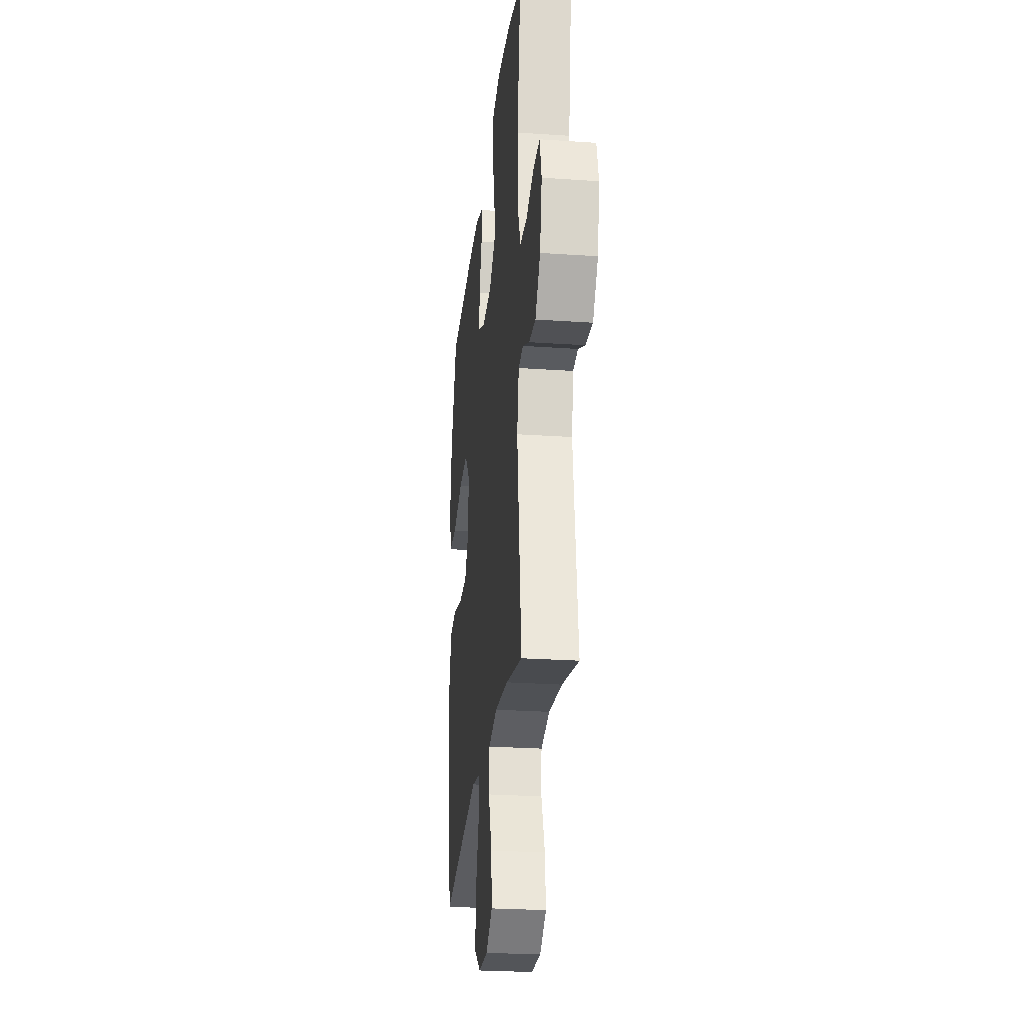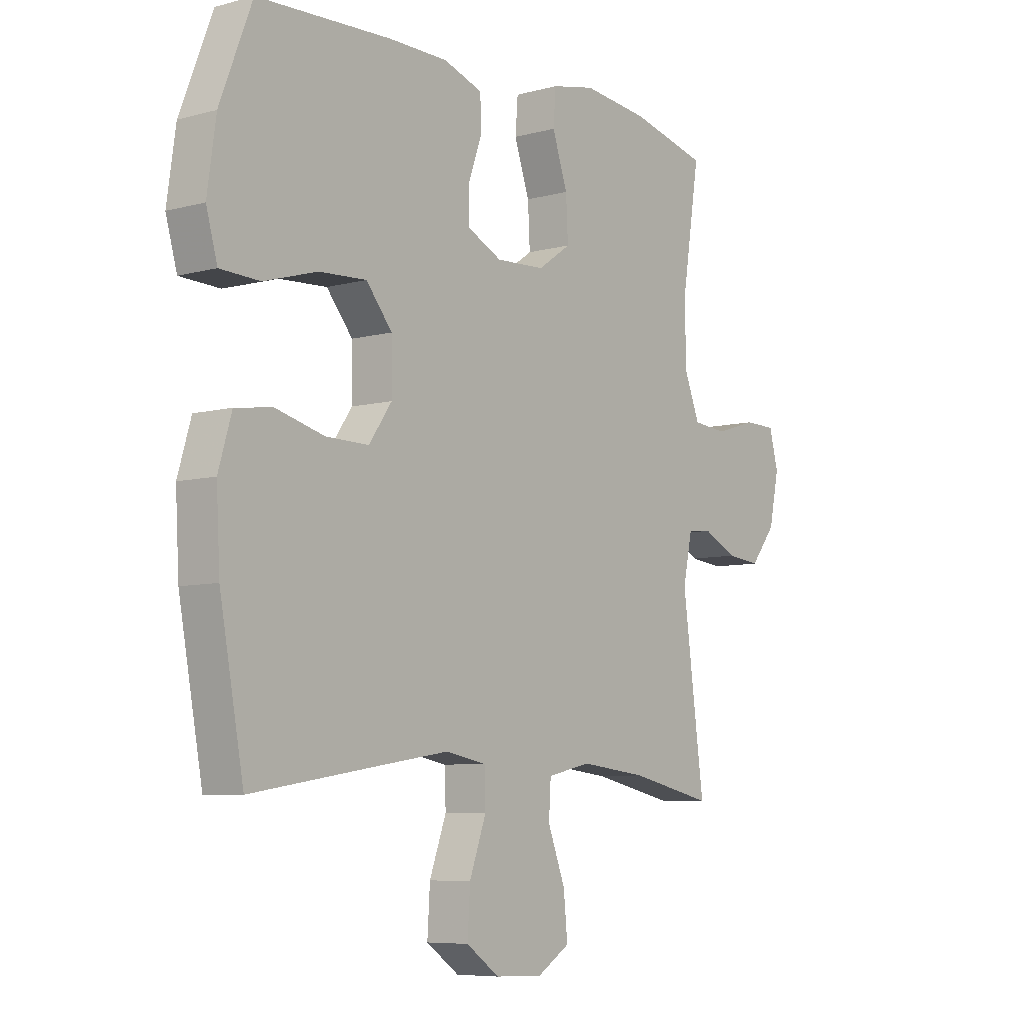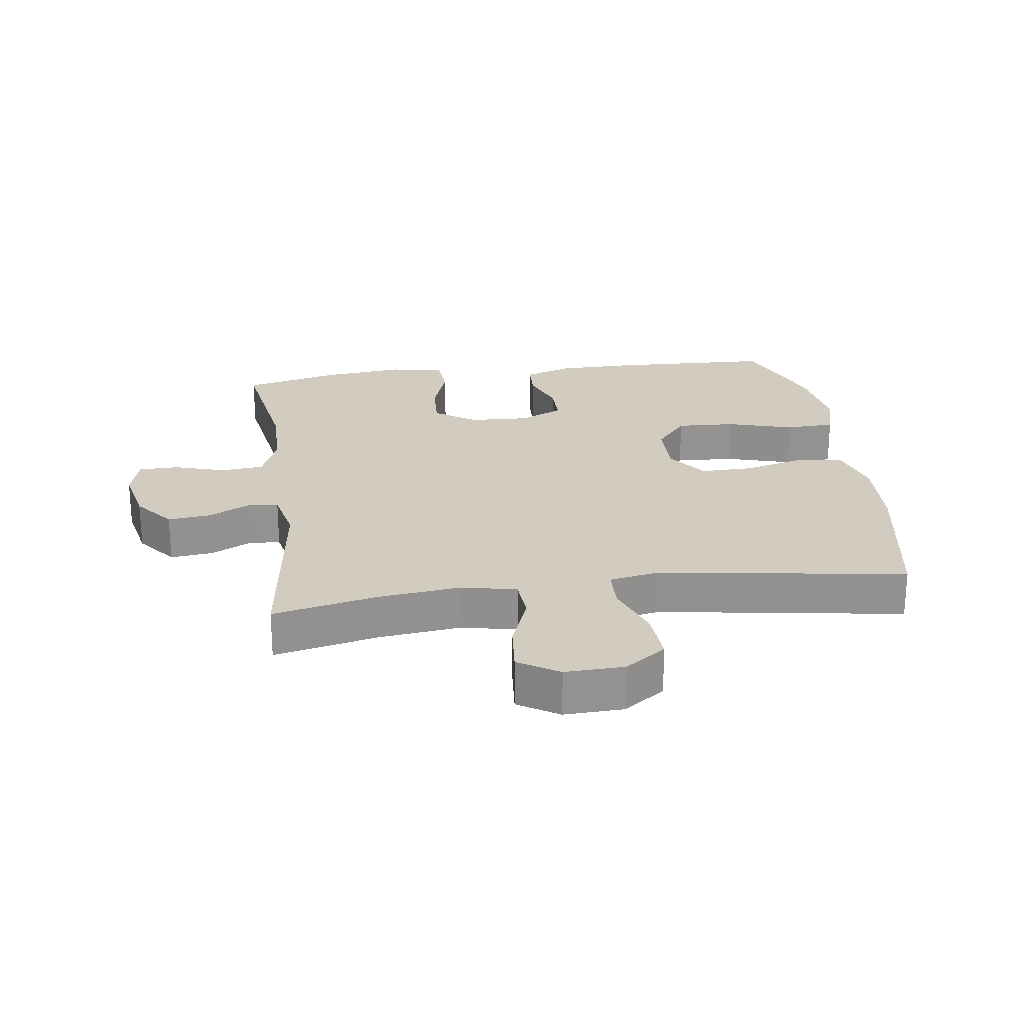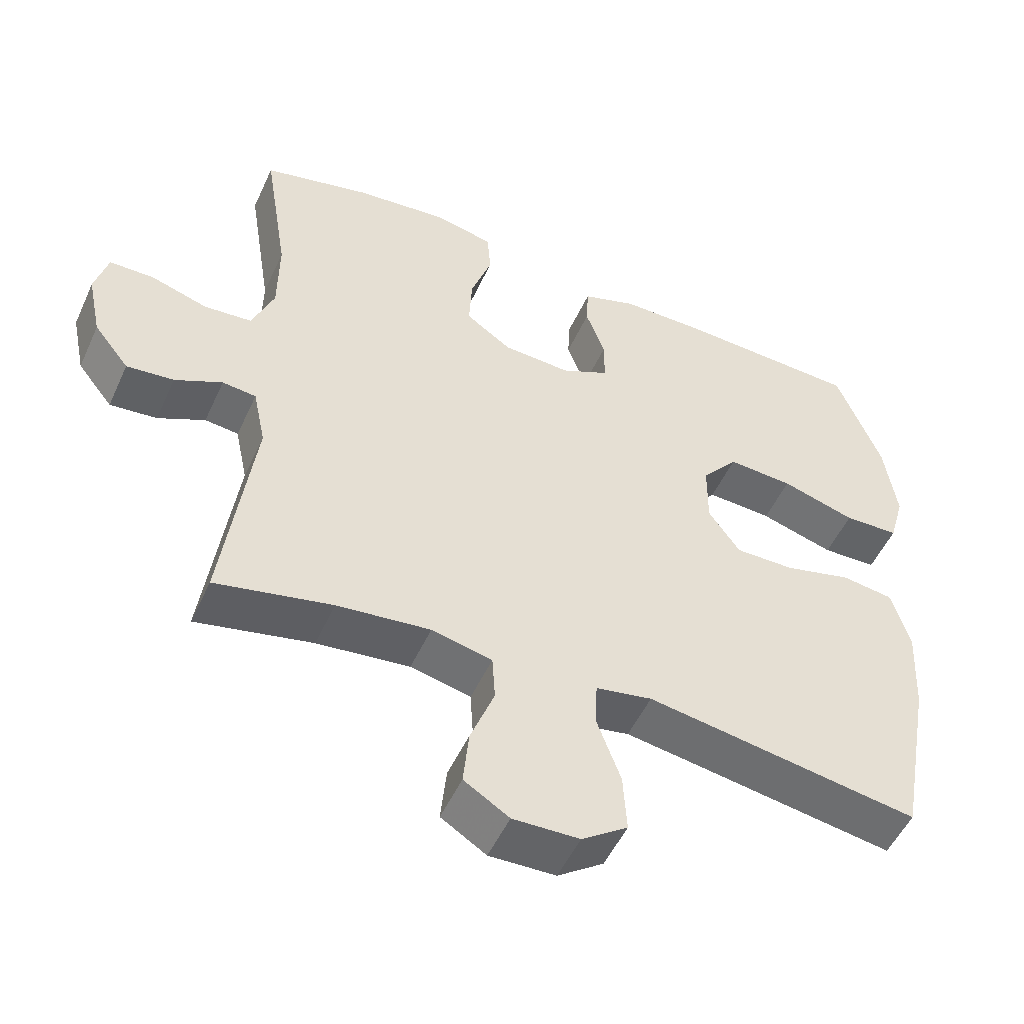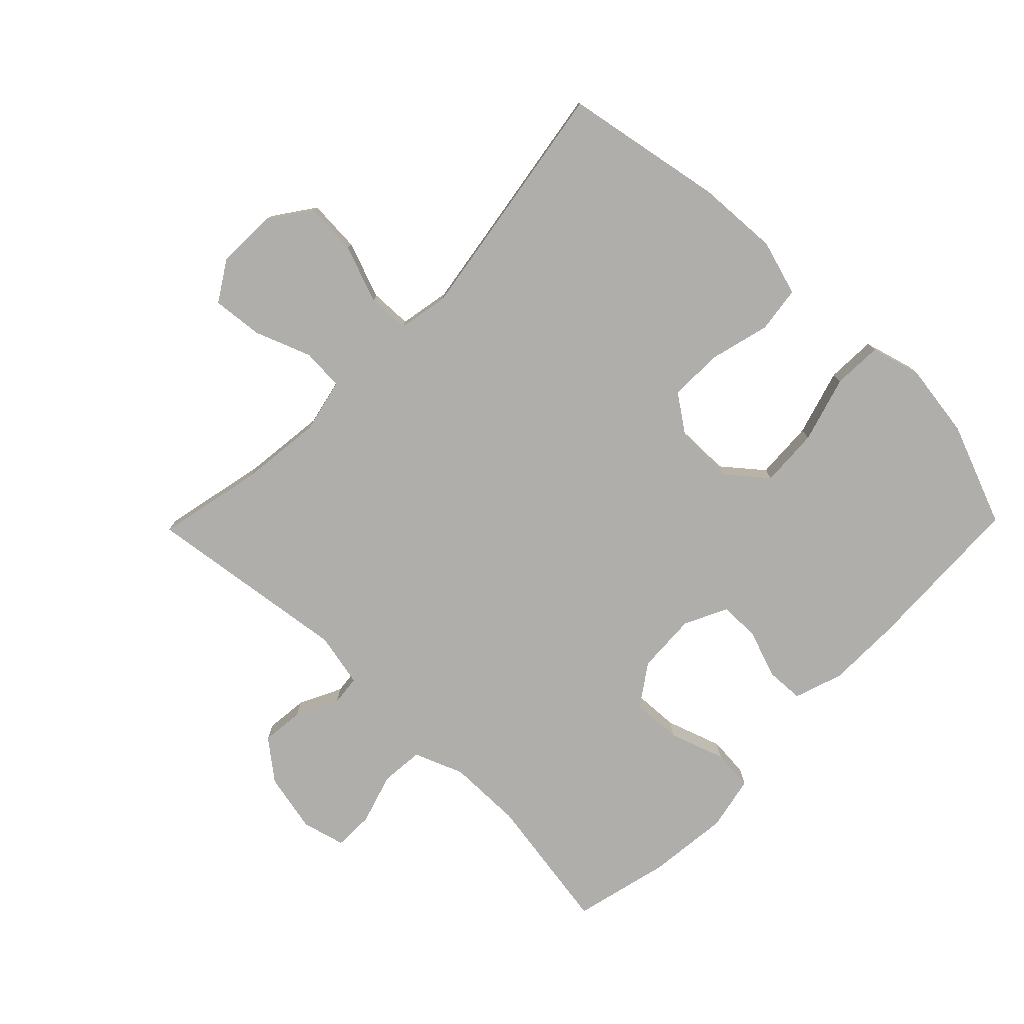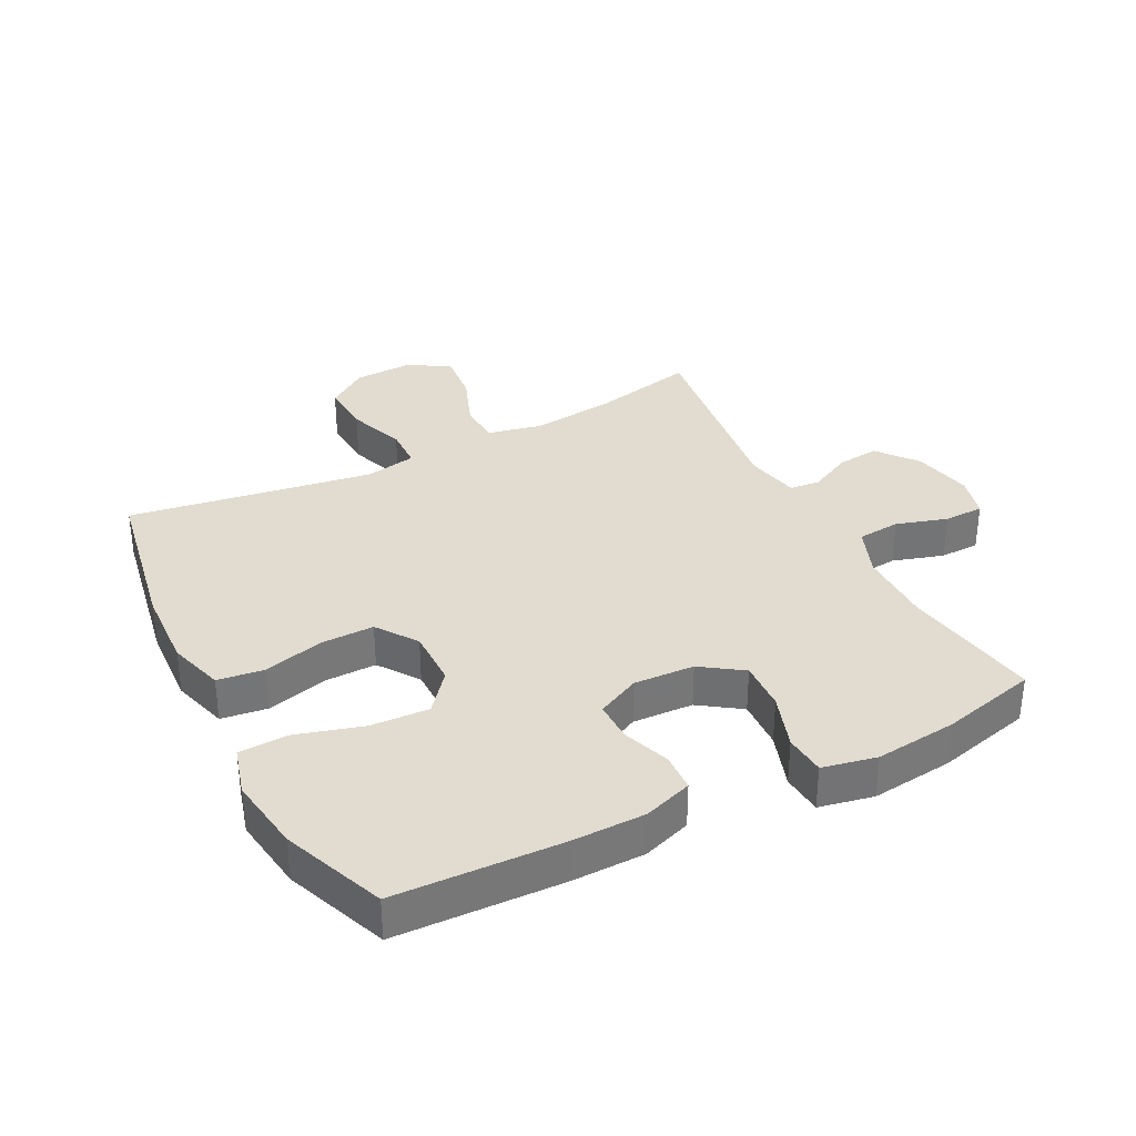
<metadata>
{"format":"obj","ext":"obj","renderer":"f3d","projection":"perspective","resolution":1024,"background":"white","views":[{"elev":-26.1,"azim":83.8,"up":"+Z"},{"elev":-7.1,"azim":-52.1,"up":"+Z"},{"elev":24.0,"azim":172.0,"up":"+Y"},{"elev":-51.8,"azim":155.8,"up":"+Z"},{"elev":-77.7,"azim":-134.3,"up":"+Y"},{"elev":34.3,"azim":-27.3,"up":"+Y"}]}
</metadata>
<code>
v 0.5 0.07 0.5
v 0.465 0.07 0.279
v 0.466 0.07 0.161
v 0.497 0.07 0.083
v 0.565 0.07 0.077
v 0.646 0.07 0.102
v 0.709 0.07 0.101
v 0.727 0.07 0.033
v 0.707 0.07 -0.061
v 0.657 0.07 -0.124
v 0.59 0.07 -0.117
v 0.523 0.07 -0.084
v 0.475 0.07 -0.089
v 0.457 0.07 -0.175
v 0.5 0.07 -0.5
v 0.335 0.07 -0.464
v 0.203 0.07 -0.449
v 0.117 0.07 -0.468
v 0.113 0.07 -0.534
v 0.147 0.07 -0.623
v 0.155 0.07 -0.703
v 0.091 0.07 -0.743
v -0.003 0.07 -0.74
v -0.068 0.07 -0.694
v -0.063 0.07 -0.611
v -0.03 0.07 -0.52
v -0.032 0.07 -0.454
v -0.112 0.07 -0.439
v -0.235 0.07 -0.458
v -0.5 0.07 -0.5
v -0.547 0.07 -0.246
v -0.554 0.07 -0.117
v -0.528 0.07 -0.029
v -0.455 0.07 -0.019
v -0.359 0.07 -0.044
v -0.275 0.07 -0.045
v -0.23 0.07 0.019
v -0.231 0.07 0.111
v -0.282 0.07 0.173
v -0.375 0.07 0.168
v -0.48 0.07 0.137
v -0.558 0.07 0.14
v -0.58 0.07 0.218
v -0.563 0.07 0.338
v -0.5 0.07 0.5
v -0.238 0.07 0.511
v -0.121 0.07 0.51
v -0.044 0.07 0.484
v -0.041 0.07 0.424
v -0.068 0.07 0.348
v -0.068 0.07 0.284
v 0 0.07 0.251
v 0.096 0.07 0.256
v 0.161 0.07 0.301
v 0.157 0.07 0.38
v 0.127 0.07 0.468
v 0.132 0.07 0.533
v 0.218 0.07 0.551
v 0.348 0.07 0.537
v 0.5 0 0.5
v 0.465 0 0.279
v 0.466 0 0.161
v 0.497 0 0.083
v 0.565 0 0.077
v 0.646 0 0.102
v 0.709 0 0.101
v 0.727 0 0.033
v 0.707 0 -0.061
v 0.657 0 -0.124
v 0.59 0 -0.117
v 0.523 0 -0.084
v 0.475 0 -0.089
v 0.457 0 -0.175
v 0.5 0 -0.5
v 0.335 0 -0.464
v 0.203 0 -0.449
v 0.117 0 -0.468
v 0.113 0 -0.534
v 0.147 0 -0.623
v 0.155 0 -0.703
v 0.091 0 -0.743
v -0.003 0 -0.74
v -0.068 0 -0.694
v -0.063 0 -0.611
v -0.03 0 -0.52
v -0.032 0 -0.454
v -0.112 0 -0.439
v -0.235 0 -0.458
v -0.5 0 -0.5
v -0.547 0 -0.246
v -0.554 0 -0.117
v -0.528 0 -0.029
v -0.455 0 -0.019
v -0.359 0 -0.044
v -0.275 0 -0.045
v -0.23 0 0.019
v -0.231 0 0.111
v -0.282 0 0.173
v -0.375 0 0.168
v -0.48 0 0.137
v -0.558 0 0.14
v -0.58 0 0.218
v -0.563 0 0.338
v -0.5 0 0.5
v -0.238 0 0.511
v -0.121 0 0.51
v -0.044 0 0.484
v -0.041 0 0.424
v -0.068 0 0.348
v -0.068 0 0.284
v 0 0 0.251
v 0.096 0 0.256
v 0.161 0 0.301
v 0.157 0 0.38
v 0.127 0 0.468
v 0.132 0 0.533
v 0.218 0 0.551
v 0.348 0 0.537
f 58 59 1 2
f 55 56 57 58
f 54 55 58 2
f 53 54 2 3
f 52 53 3 4
f 47 48 49 50
f 47 50 51
f 46 47 51
f 45 46 51
f 44 45 51
f 43 44 51 52
f 40 41 42 43
f 39 40 43 52
f 32 33 34 35
f 32 35 36
f 29 30 31 32
f 28 29 32 36
f 27 28 36 37
f 23 24 25 26
f 23 26 27
f 22 23 27
f 19 20 21 22
f 18 19 22 27
f 17 18 27 37
f 14 15 16
f 13 14 16 17
f 9 10 11 12
f 9 12 13
f 8 9 13
f 5 6 7 8
f 4 5 8 13
f 38 39 52 4
f 17 37 38
f 4 13 17 38
f 61 60 118 117
f 117 116 115 114
f 61 117 114 113
f 62 61 113 112
f 63 62 112 111
f 109 108 107 106
f 110 109 106
f 110 106 105
f 110 105 104
f 110 104 103
f 111 110 103 102
f 102 101 100 99
f 111 102 99 98
f 94 93 92 91
f 95 94 91
f 91 90 89 88
f 95 91 88 87
f 96 95 87 86
f 85 84 83 82
f 86 85 82
f 86 82 81
f 81 80 79 78
f 86 81 78 77
f 96 86 77 76
f 75 74 73
f 76 75 73 72
f 71 70 69 68
f 72 71 68
f 72 68 67
f 67 66 65 64
f 72 67 64 63
f 63 111 98 97
f 97 96 76
f 97 76 72 63
f 1 60 61 2
f 2 61 62 3
f 3 62 63 4
f 4 63 64 5
f 5 64 65 6
f 6 65 66 7
f 7 66 67 8
f 8 67 68 9
f 9 68 69 10
f 10 69 70 11
f 11 70 71 12
f 12 71 72 13
f 13 72 73 14
f 14 73 74 15
f 15 74 75 16
f 16 75 76 17
f 17 76 77 18
f 18 77 78 19
f 19 78 79 20
f 20 79 80 21
f 21 80 81 22
f 22 81 82 23
f 23 82 83 24
f 24 83 84 25
f 25 84 85 26
f 26 85 86 27
f 27 86 87 28
f 28 87 88 29
f 29 88 89 30
f 30 89 90 31
f 31 90 91 32
f 32 91 92 33
f 33 92 93 34
f 34 93 94 35
f 35 94 95 36
f 36 95 96 37
f 37 96 97 38
f 38 97 98 39
f 39 98 99 40
f 40 99 100 41
f 41 100 101 42
f 42 101 102 43
f 43 102 103 44
f 44 103 104 45
f 45 104 105 46
f 46 105 106 47
f 47 106 107 48
f 48 107 108 49
f 49 108 109 50
f 50 109 110 51
f 51 110 111 52
f 52 111 112 53
f 53 112 113 54
f 54 113 114 55
f 55 114 115 56
f 56 115 116 57
f 57 116 117 58
f 58 117 118 59
f 59 118 60 1

</code>
